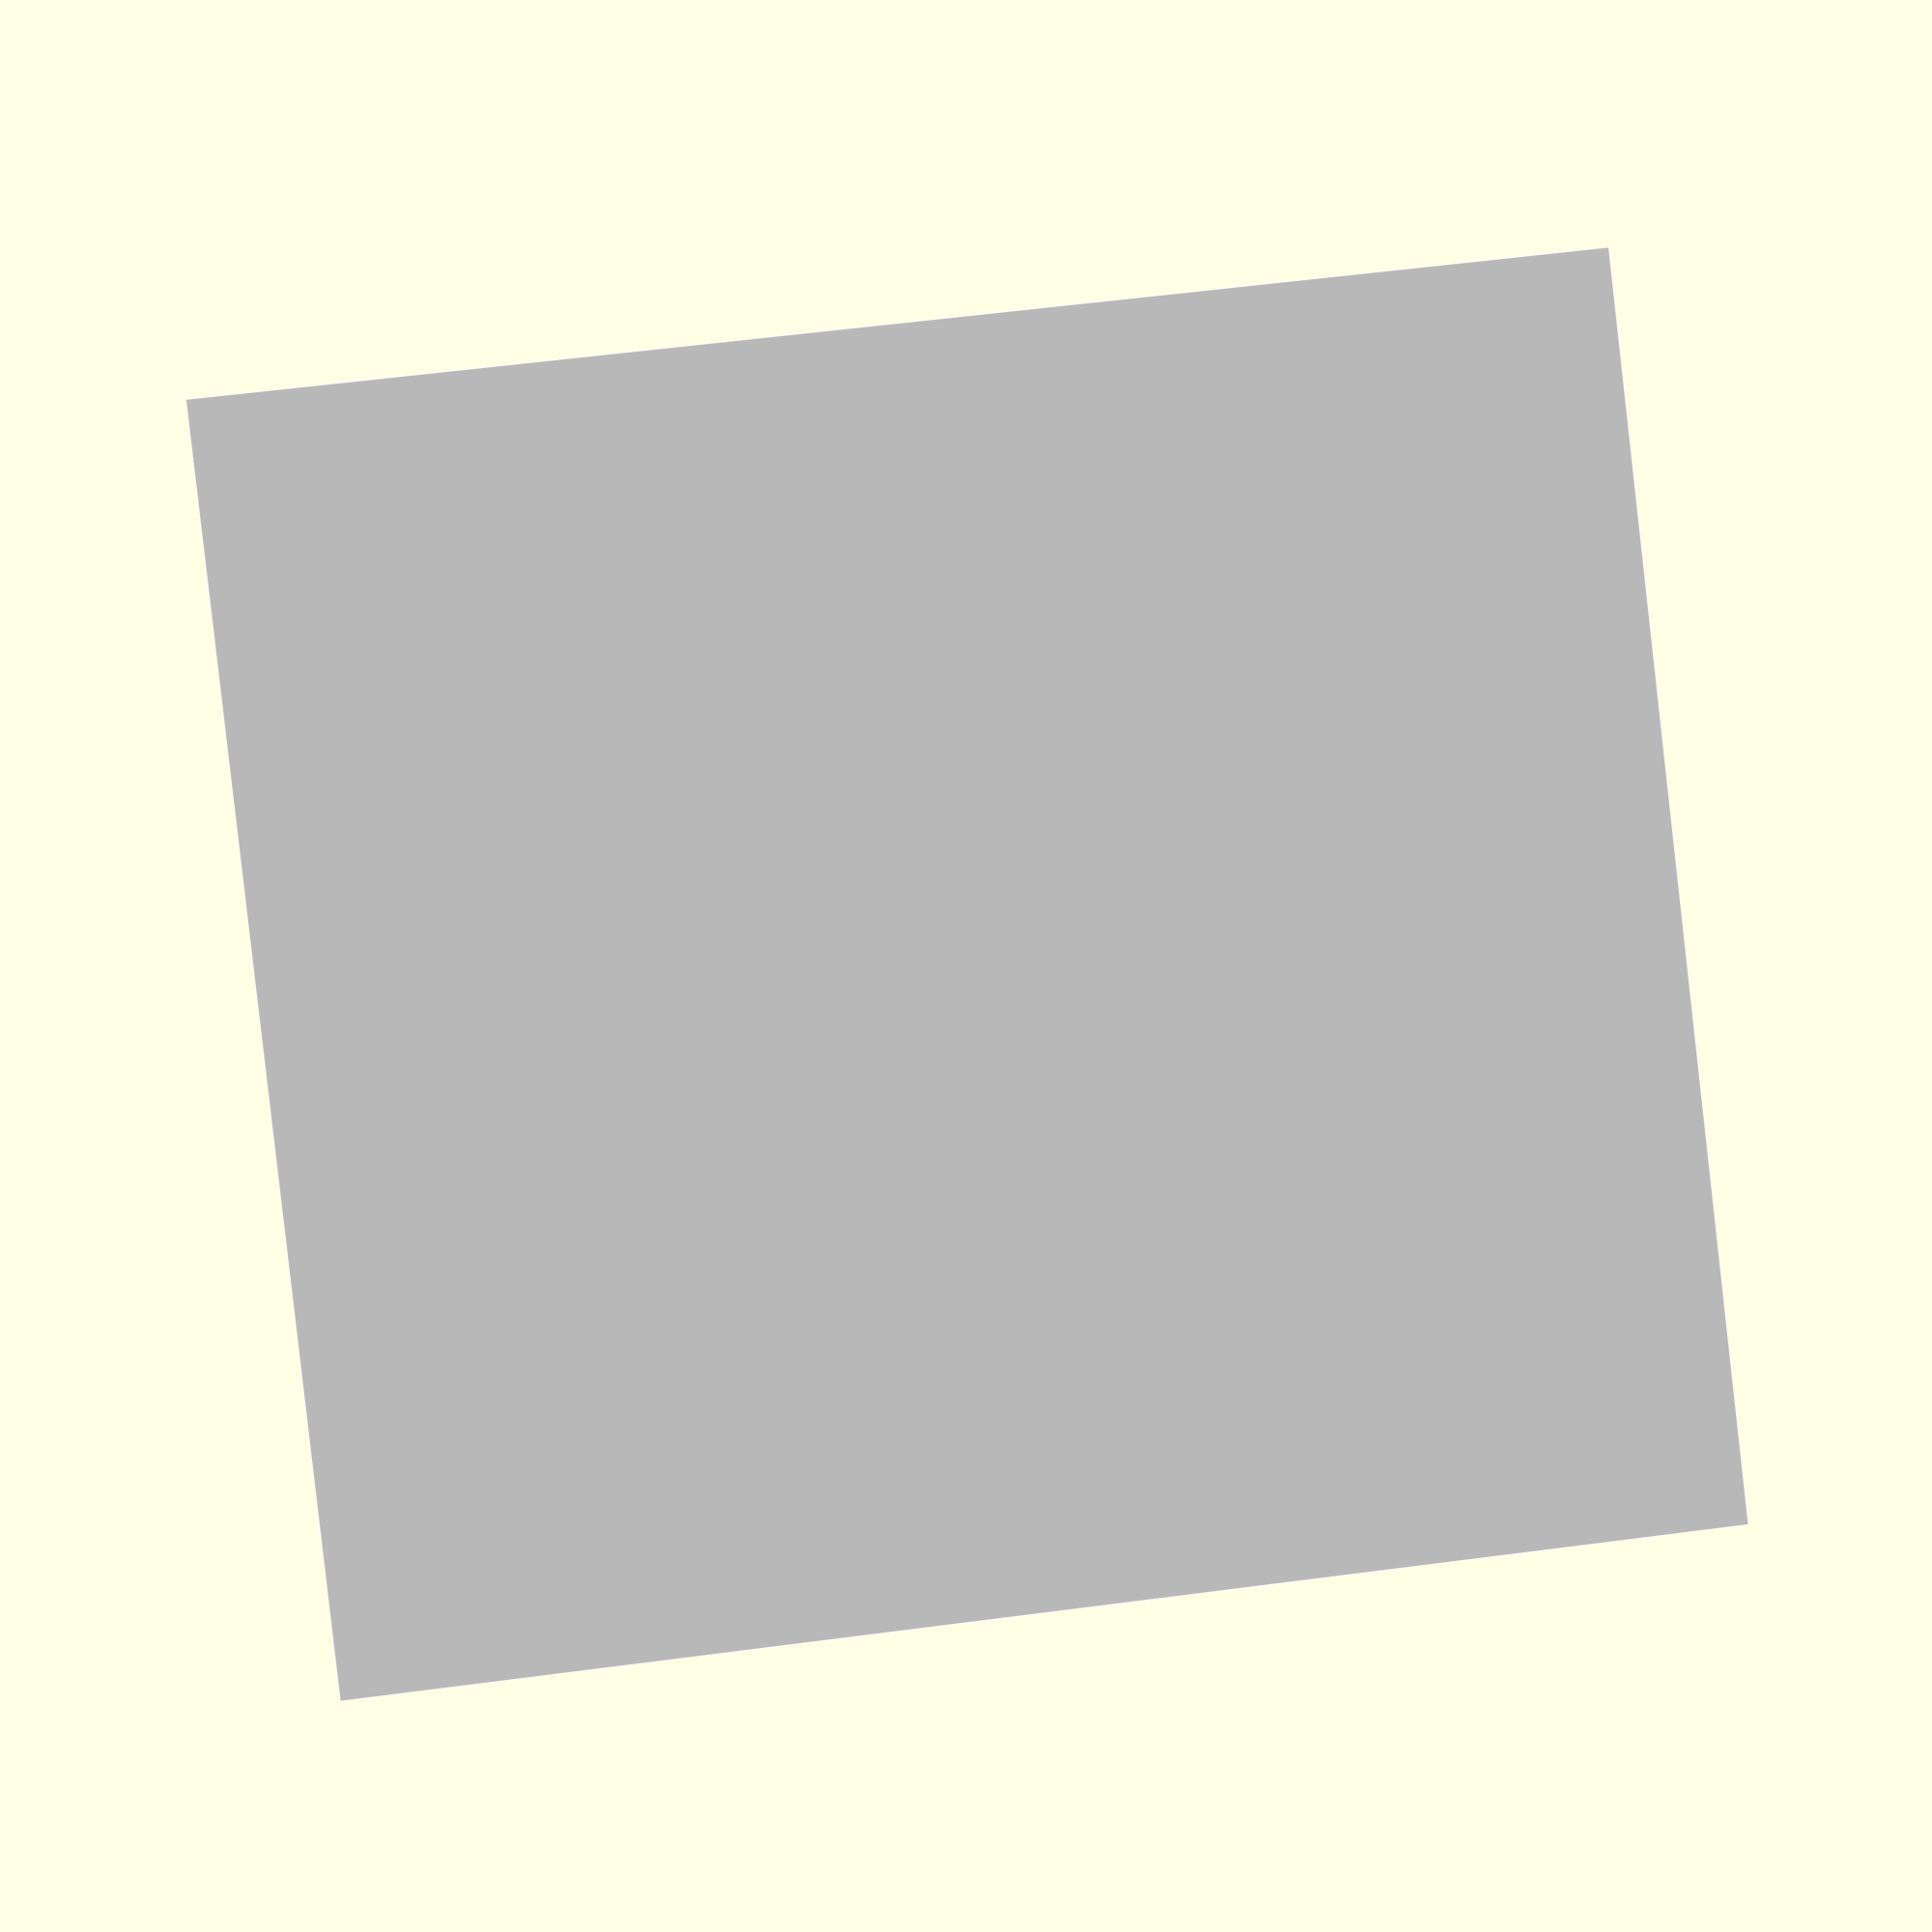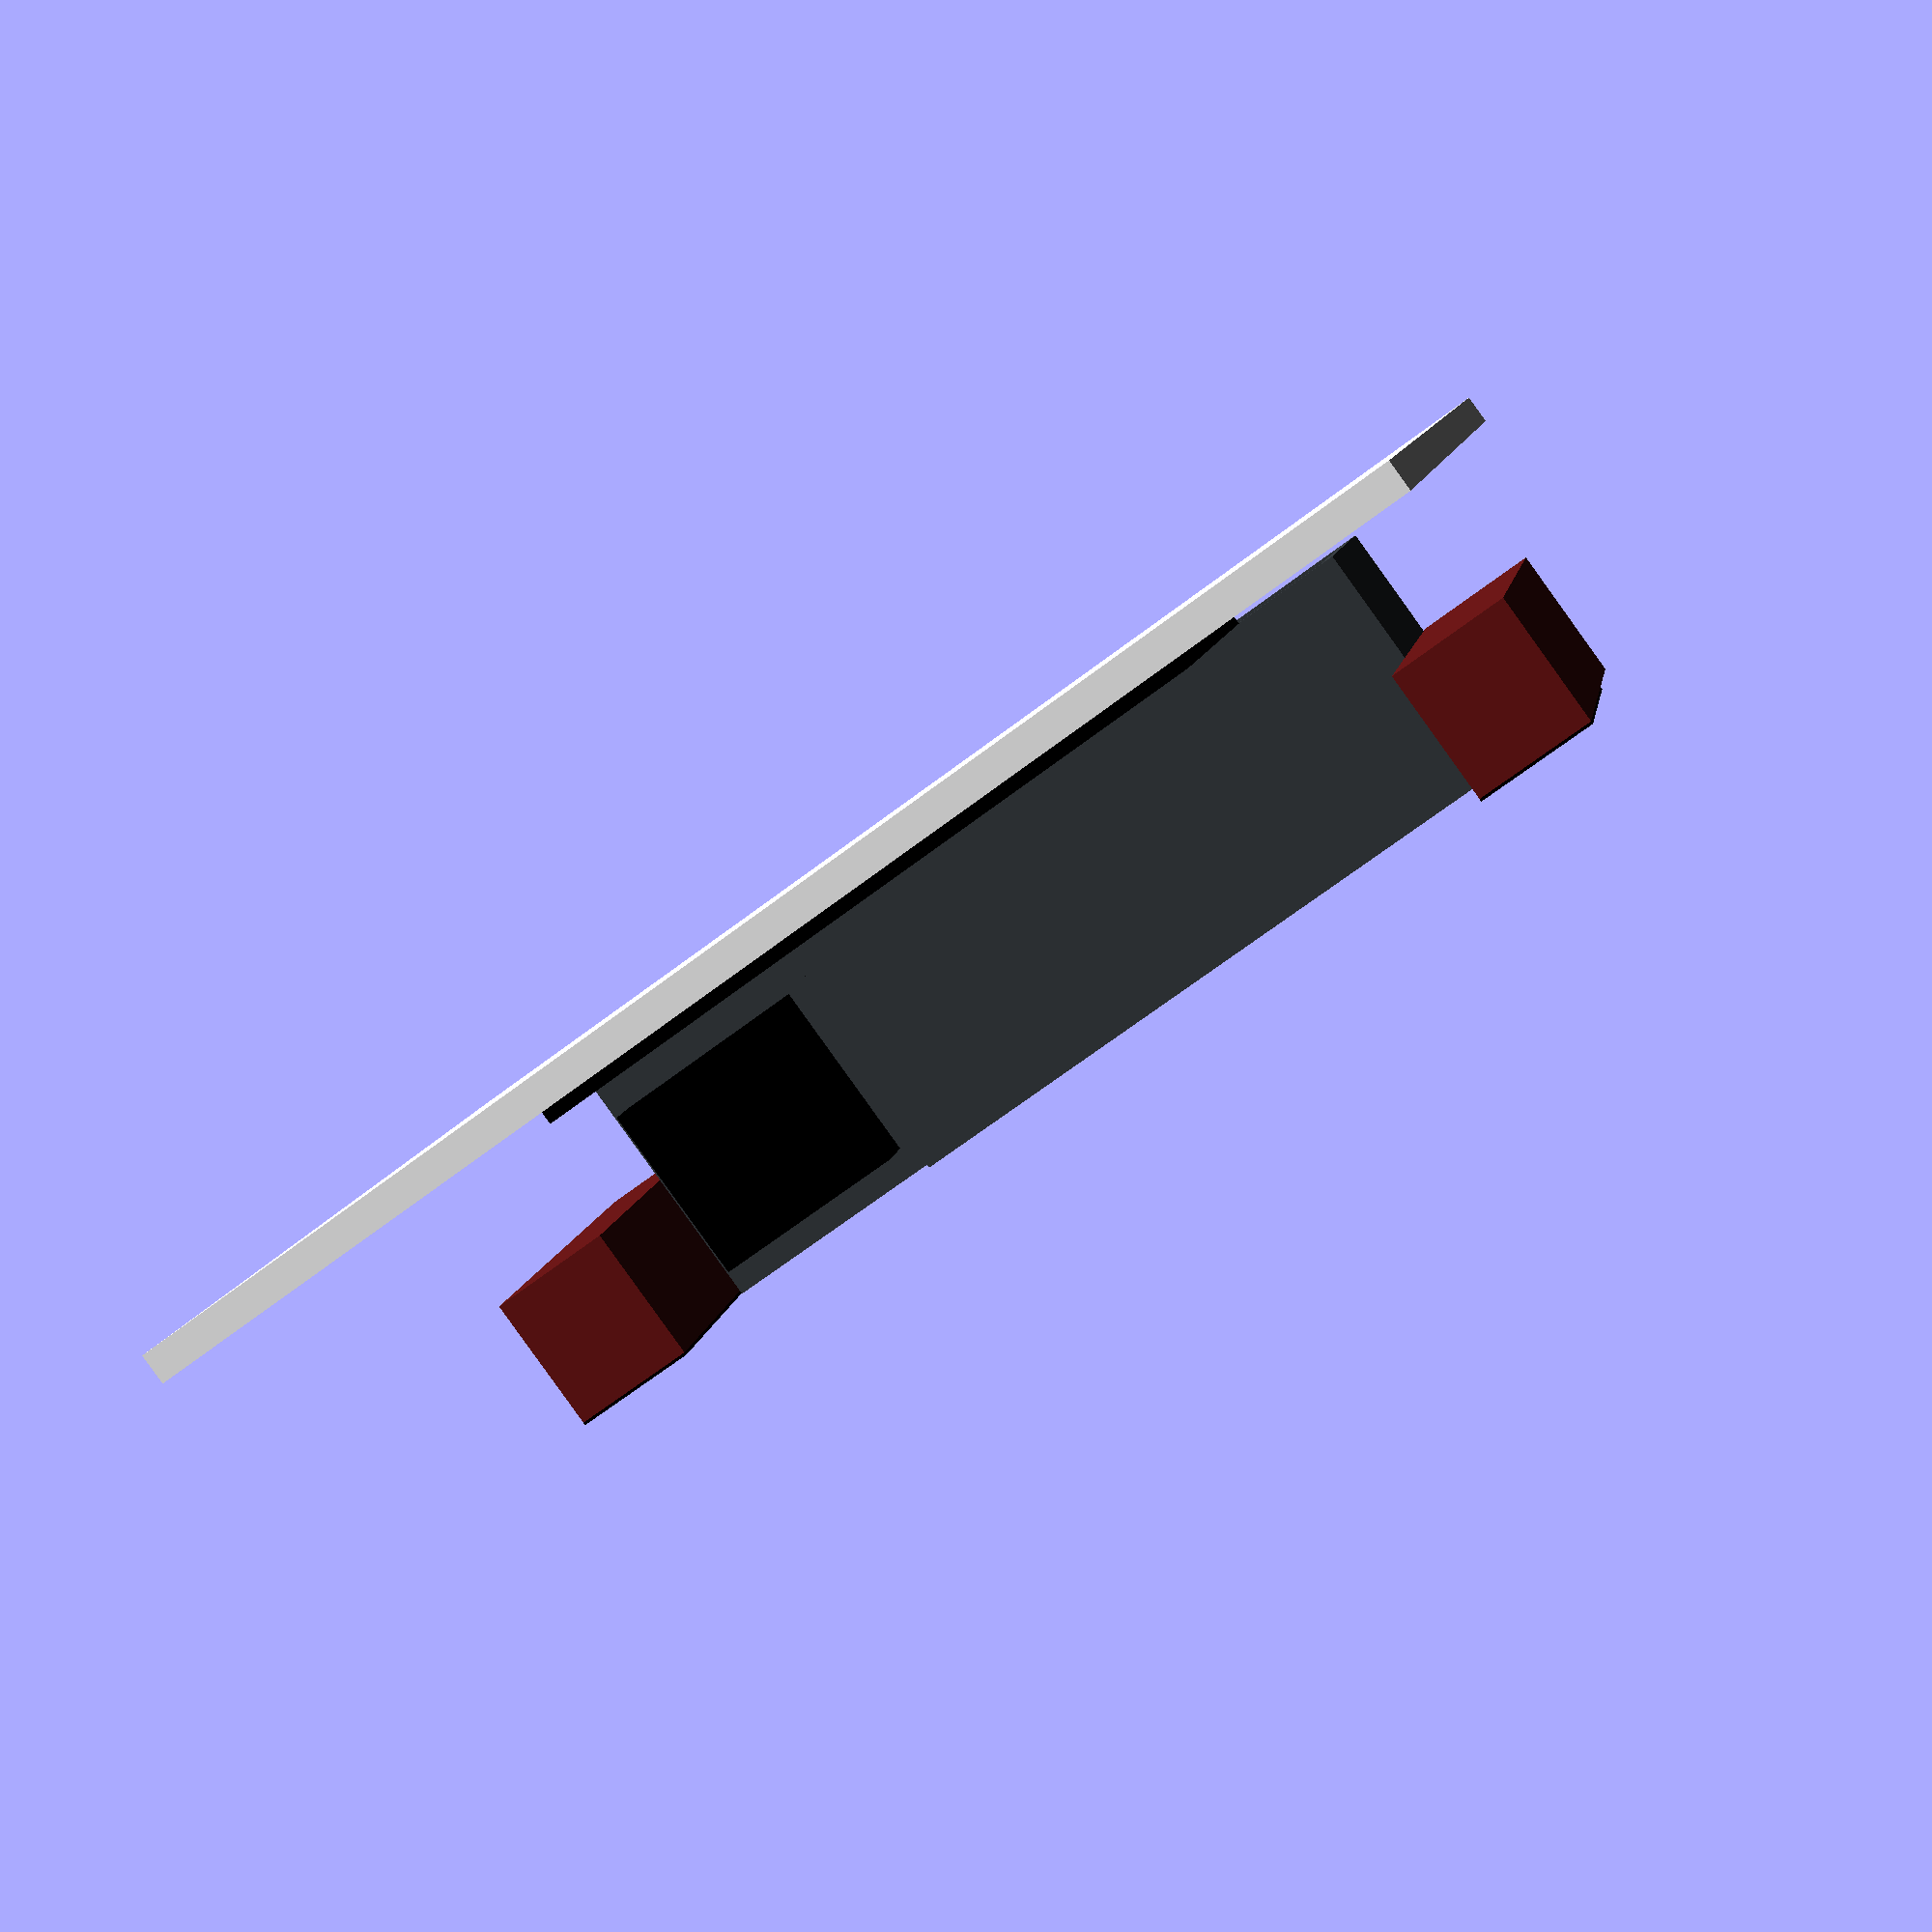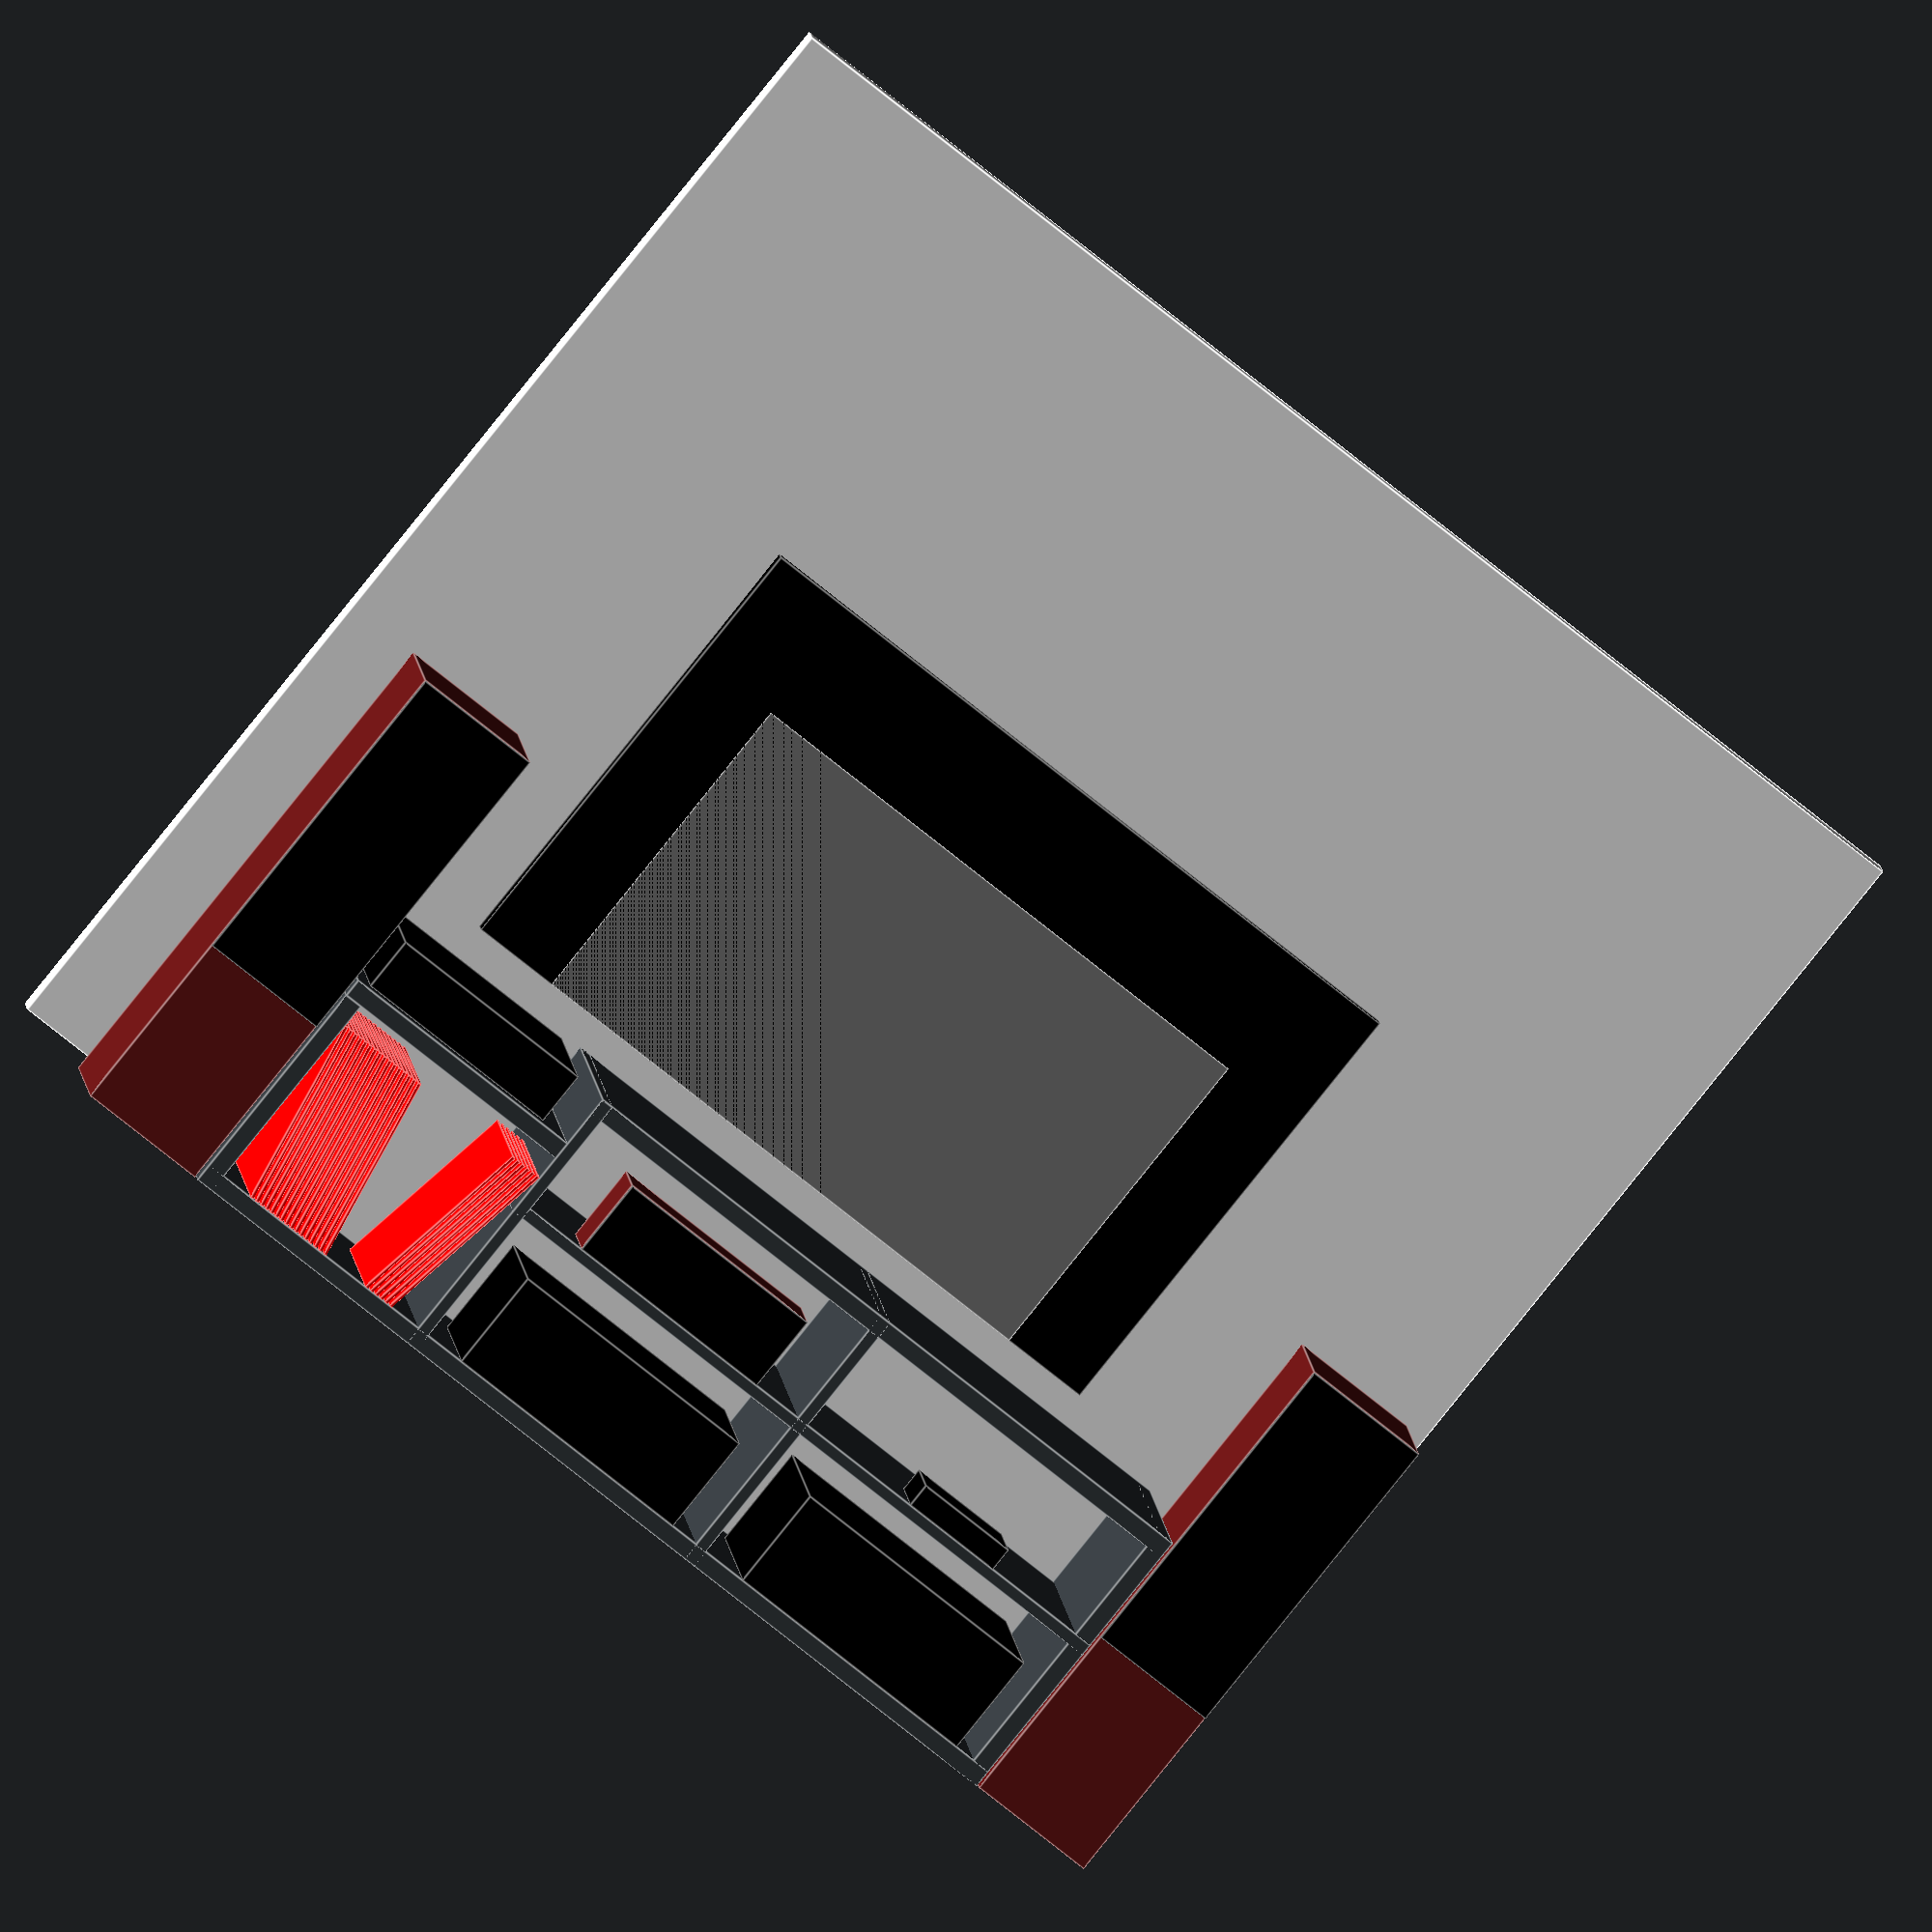
<openscad>
largeur = 160;
hauteur = 50;
profondeur = 45;
epaisseur_bois = 3;
epaisseur_caisson = 2;
largeur_caisson = 55;
largeur_plateau_haut = (largeur_caisson*2)+(epaisseur_caisson*2)+epaisseur_bois;
largeur_plateau_bas = largeur - largeur_plateau_haut;
hauteur_caisson_vinyle = 35;
hauteur_caisson_hifi = (hauteur / 2)  - (epaisseur_caisson / 2);
espace_hifi = (largeur_caisson - 43.5) / 2;
espace_pc = (largeur_caisson - 44) / 2;
espace_enceinte_centrale = (largeur_caisson - 36) / 2;
espace_decodeur = (largeur_caisson - 17) / 2;
espace_tv = (largeur - 94) / 2;
espace_new_tv = (largeur - 123) / 2;

module platine() {
    color("black") {
        cube([35.5,33,9]);
    }
}

module hifi() {
    color("black") {
        cube([43.5,29,17]);
    }
}

module pc() {
    color("black") {
        cube([44,36,17.25]);
    }
}

module enceinte_centrale() {
    color("black") cube([36,0.5,13]);
    color([0.42,0.09,0.09]) translate([0,0.5,0]) cube([36,12.5,13]);    
}

module enceinte_laterale() {
    color("black") translate([0,0,31]) cube([21.5,0.5,54.5]);
    color([0.42,0.09,0.09]) translate([0,0.5,0]) cube([21.5,24,85.5]);
}

module decodeur() {
    color("black") cube([17,14,4]);
}

module tv() {
    color("grey") cube([94,3,56]);
} 

module new_tv() {
    color("black") cube([123,3,76.6]);
}

module vinyle() {
 color("red") cube([0.5,31.5,31.5]);
}

color([56/255,62/255,66/255]) {
    //plancher
    cube([largeur,profondeur,epaisseur_bois]);
    
    //côtés;
    cube([epaisseur_bois, profondeur, hauteur_caisson_vinyle + epaisseur_bois]);
    translate([largeur-epaisseur_bois,0,0]) cube([epaisseur_bois, profondeur, hauteur]);
    
    //plateaux
    translate([largeur - largeur_plateau_haut ,0,hauteur-epaisseur_bois]) cube([largeur_plateau_haut,profondeur,epaisseur_bois]);
    translate([0,0,hauteur_caisson_vinyle+epaisseur_bois]) cube([largeur_plateau_bas,profondeur,epaisseur_bois]);
    translate([largeur - largeur_plateau_haut ,0,hauteur_caisson_hifi+epaisseur_bois]) cube([largeur_plateau_haut,profondeur,epaisseur_caisson]);
	
    //caissons
    translate([largeur - epaisseur_caisson - epaisseur_bois - largeur_caisson, 0,0]) cube([epaisseur_caisson, profondeur, hauteur]);
    translate([largeur - (epaisseur_caisson*2) - epaisseur_bois - (largeur_caisson*2), 0,0]) cube([epaisseur_caisson, profondeur, hauteur]);
	
}

//mur
translate([-30,profondeur+3,0]) color("white") cube([220,5,200]);

//placement matos
translate([3,5,hauteur_caisson_vinyle + epaisseur_bois*2]) platine();
translate([largeur_plateau_bas+epaisseur_bois+espace_hifi,0,epaisseur_bois]) hifi();
translate([largeur_plateau_bas+epaisseur_bois+espace_enceinte_centrale,0,epaisseur_bois+epaisseur_caisson+hauteur_caisson_hifi]) enceinte_centrale();
translate([-22,0,0]) enceinte_laterale();
translate([largeur+0.5,0,0]) enceinte_laterale();
translate([largeur_plateau_bas+(epaisseur_bois*2)+largeur_caisson+espace_pc,0,epaisseur_bois]) pc();
translate([largeur_plateau_bas+(epaisseur_bois*2)+largeur_caisson+espace_decodeur,0,epaisseur_bois+epaisseur_caisson+hauteur_caisson_hifi]) decodeur();
translate([espace_tv,profondeur-0.01,hauteur+5]) tv();
translate([espace_new_tv,profondeur,hauteur+5]) new_tv();

//placement vinyles
for (i =[0:15]) translate([8.5+i,0,epaisseur_bois]) rotate([0,-10,0]) vinyle();
for (i =[0:5]) translate([32+i,0,epaisseur_bois]) rotate([0,10,0]) vinyle();

</openscad>
<views>
elev=88.2 azim=175.9 roll=6.5 proj=p view=edges
elev=350.9 azim=323.8 roll=8.9 proj=p view=solid
elev=262.8 azim=174.1 roll=218.7 proj=o view=edges
</views>
